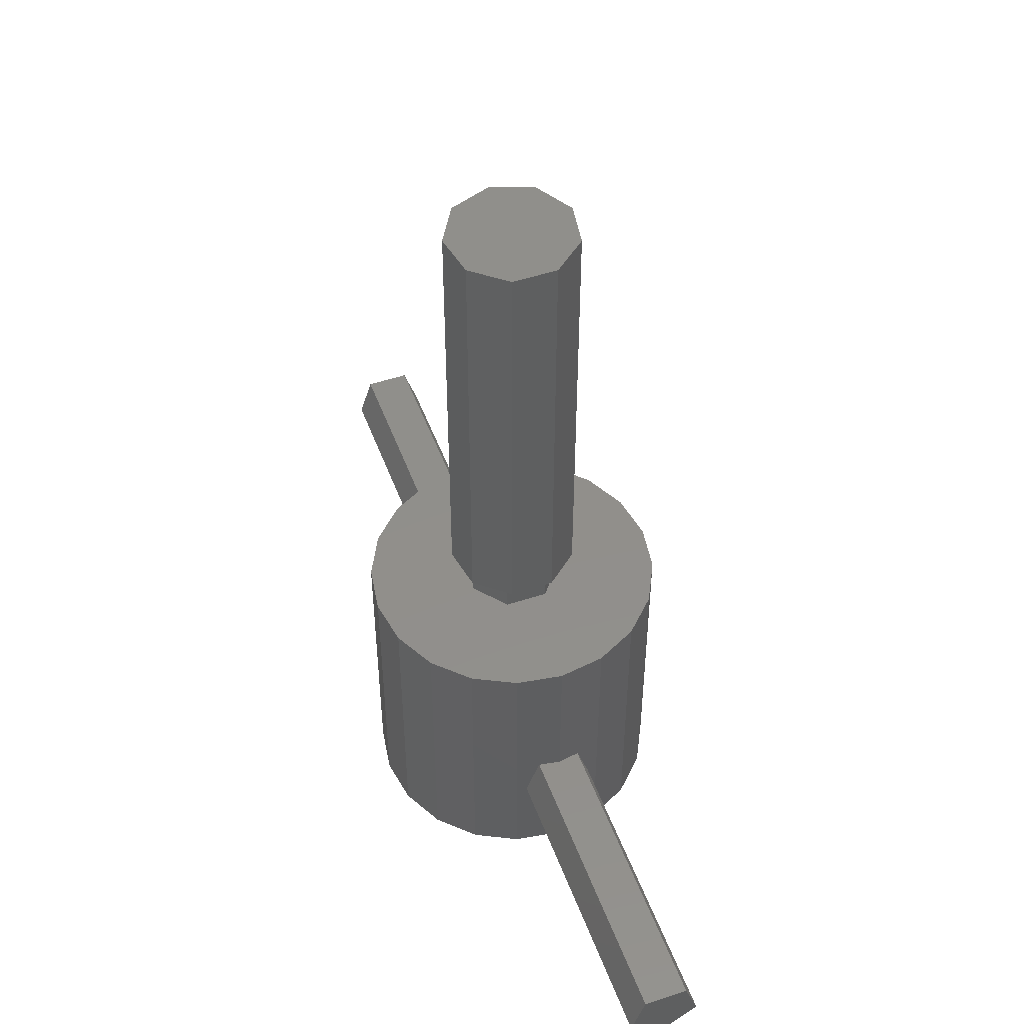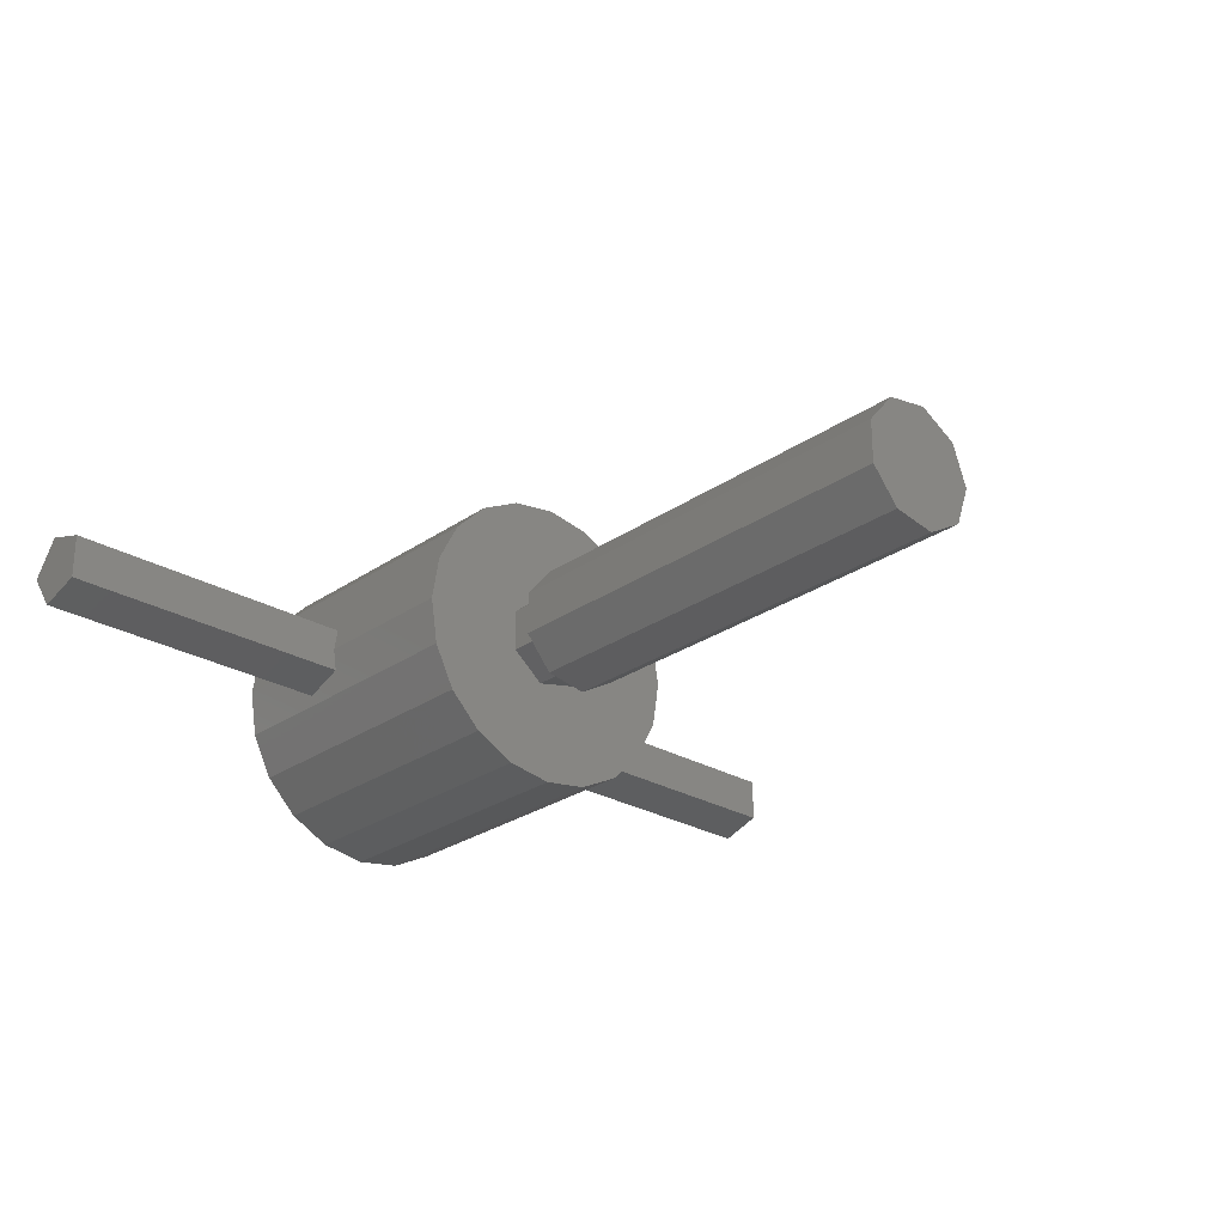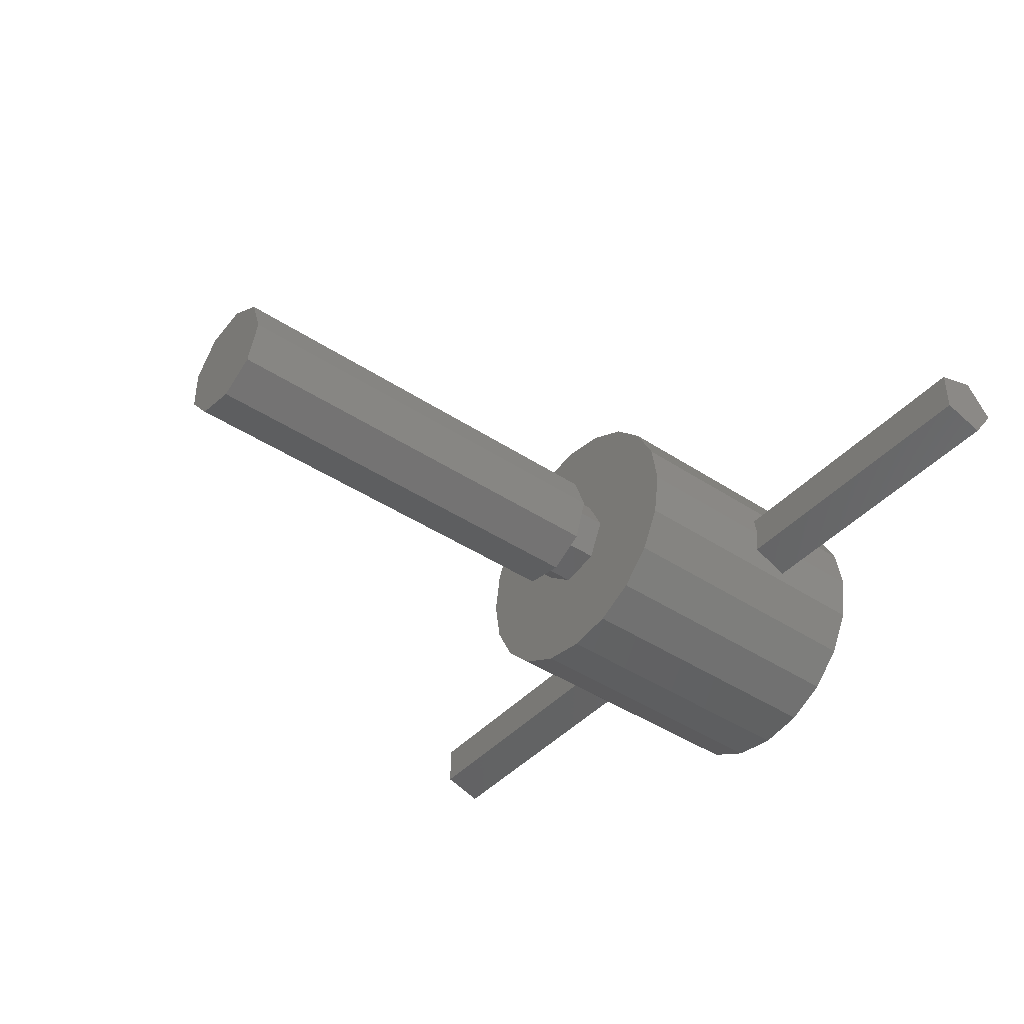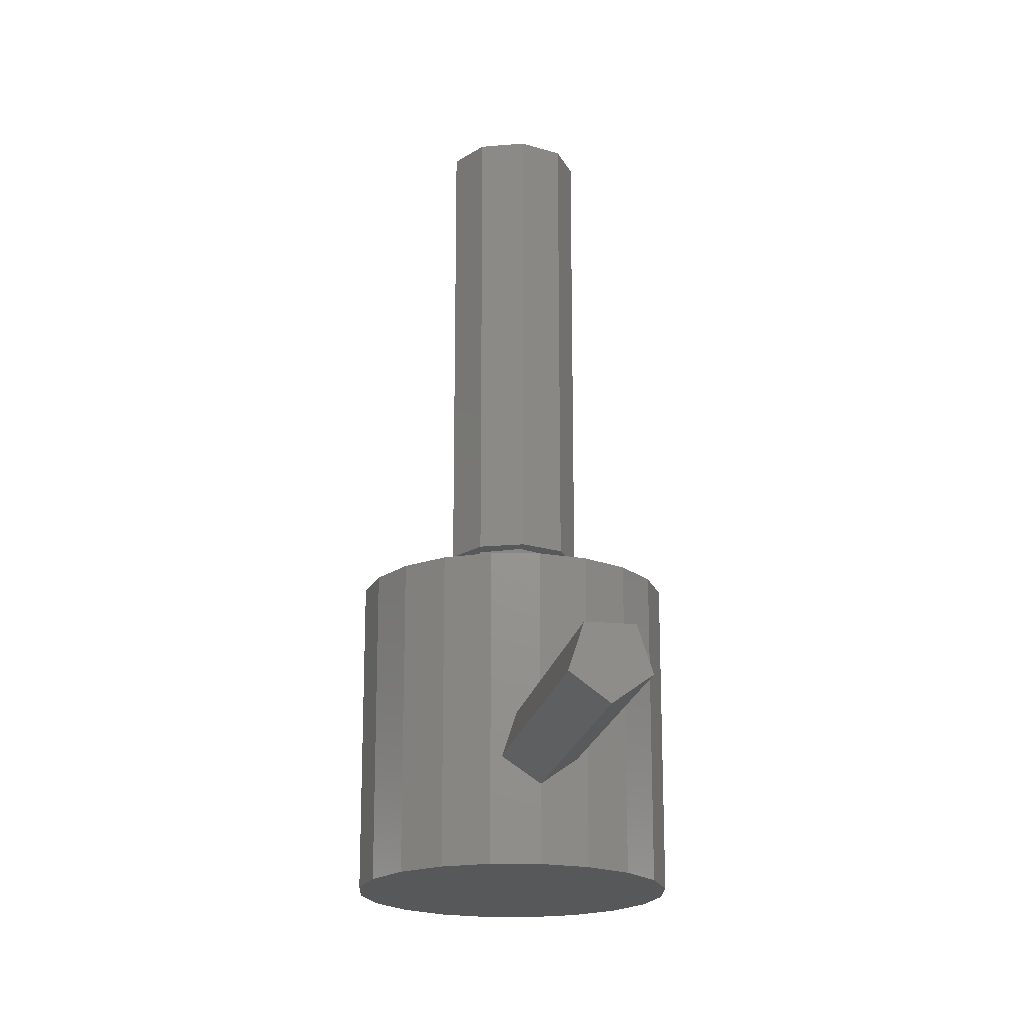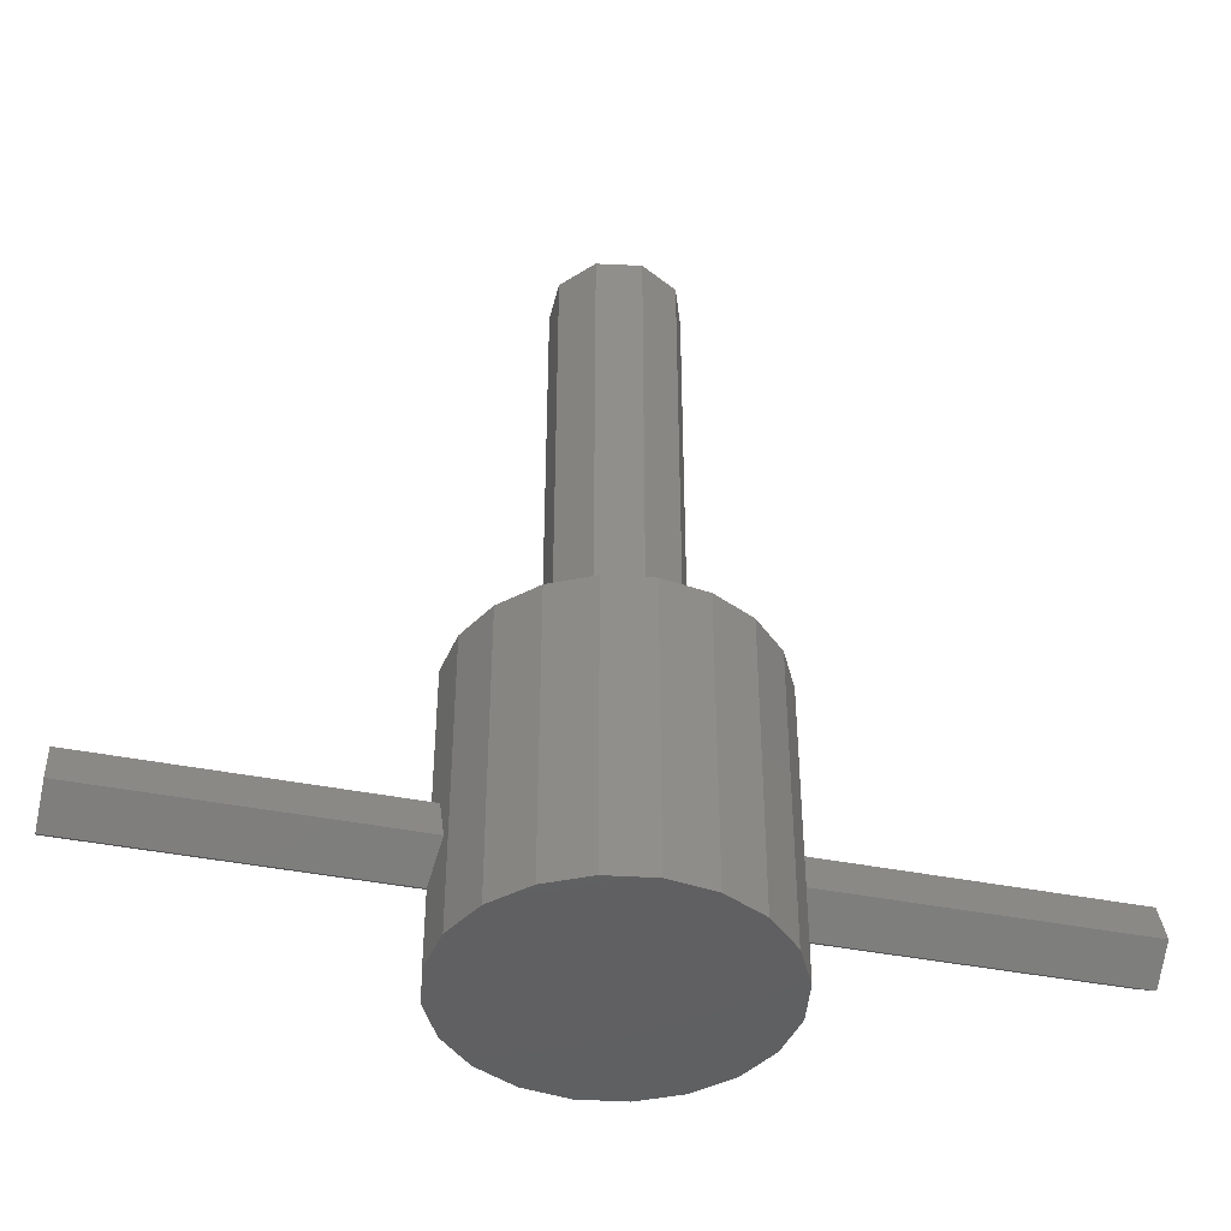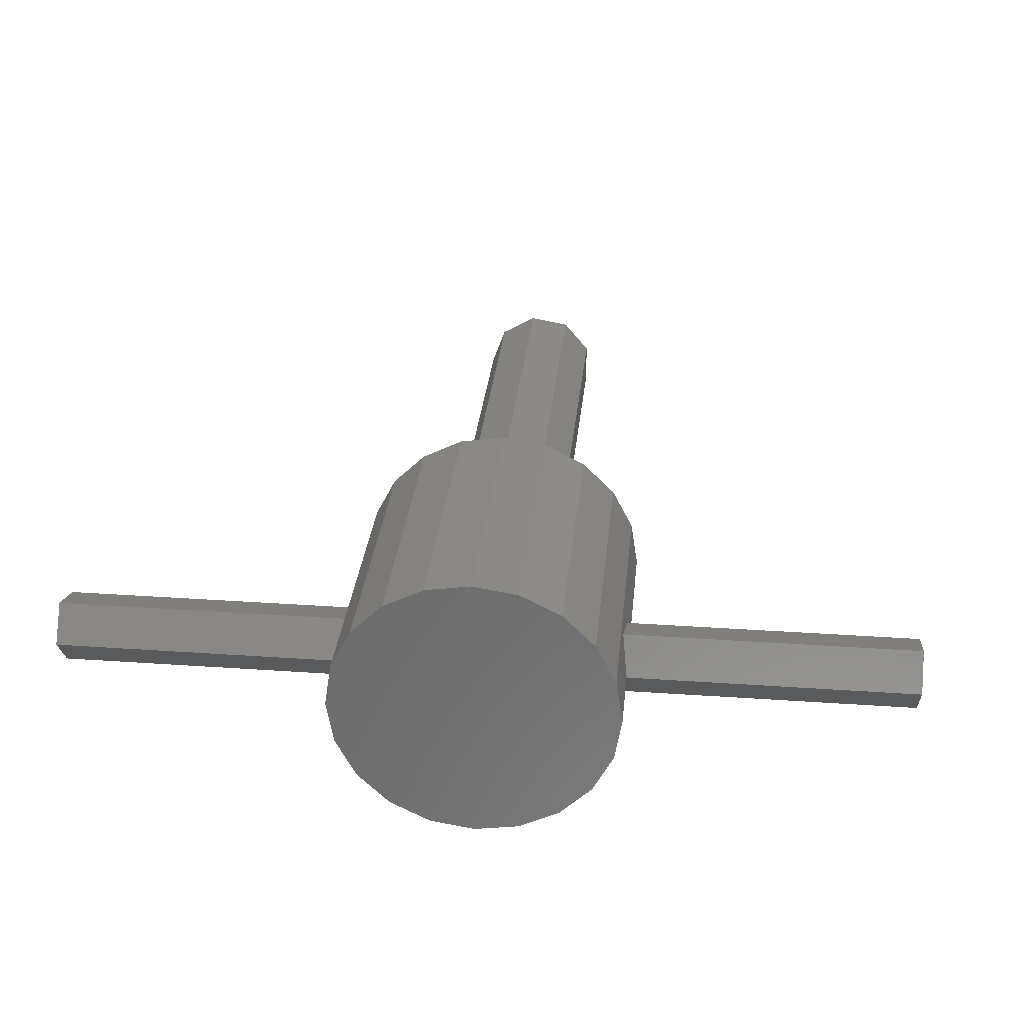
<metadata>
{"format":"stl","ext":"stl","renderer":"f3d","projection":"perspective","resolution":1024,"background":"white","views":[{"elev":50.1,"azim":-110.0,"up":"+Z"},{"elev":-26.3,"azim":-42.5,"up":"+Y"},{"elev":-42.4,"azim":51.6,"up":"+Y"},{"elev":-19.3,"azim":79.7,"up":"+Z"},{"elev":-42.7,"azim":-13.2,"up":"+Z"},{"elev":30.8,"azim":-174.3,"up":"+Y"}]}
</metadata>
<code>
# stl→obj: 94 verts, 184 faces
v 6.039 1.962 12.7
v 6.111 1.51 4.272
v 6.039 1.962 0
v 6.202 0.9331 6.047
v 6.35 0 12.7
v 6.35 0 6.047
v 6.35 0 3.175
v 6.35 0 0
v -6.039 1.962 0
v -6.111 1.51 4.272
v -6.039 1.962 12.7
v -6.35 0 3.175
v -6.35 0 0
v -6.202 0.9331 6.047
v -6.35 0 12.7
v -6.35 0 6.047
v 1.962 6.039 0
v 0 6.35 12.7
v 1.962 6.039 12.7
v 0 6.35 0
v 6.039 -1.962 0
v 5.137 -3.732 0
v 5.137 3.732 0
v 3.732 -5.137 0
v 3.732 5.137 0
v 1.962 -6.039 0
v 0 -6.35 0
v -1.962 -6.039 0
v -1.962 6.039 0
v -3.732 -5.137 0
v -3.732 5.137 0
v -5.137 -3.732 0
v -5.137 3.732 0
v -6.039 -1.962 0
v 5.137 3.732 12.7
v 3.732 5.137 12.7
v -3.732 5.137 12.7
v -1.962 6.039 12.7
v -5.137 3.732 12.7
v 5.137 -3.732 12.7
v 6.039 -1.962 12.7
v -5.137 -3.732 12.7
v -3.732 -5.137 12.7
v -6.111 -1.51 4.272
v -6.202 -0.9331 6.047
v -6.039 -1.962 12.7
v 2.07 0 12.7
v 1.291 1.618 12.7
v 1.291 -1.618 12.7
v -0.4606 2.018 12.7
v -1.865 0.8982 12.7
v 3.732 -5.137 12.7
v 1.962 -6.039 12.7
v -0.4606 -2.018 12.7
v 0 -6.35 12.7
v -1.865 -0.8982 12.7
v -1.962 -6.039 12.7
v 6.202 -0.9331 6.047
v 6.111 -1.51 4.272
v 2.07 0 14.29
v 1.291 1.618 14.29
v -1.865 0.8982 14.29
v -1.865 -0.8982 14.29
v -0.4606 2.018 14.29
v 2.705 0 14.29
v 2.072 -1.739 14.29
v 2.072 1.739 14.29
v 1.291 -1.618 14.29
v 0.4697 -2.664 14.29
v -0.4606 -2.018 14.29
v -1.353 -2.343 14.29
v -2.542 -0.9252 14.29
v 0.4697 2.664 14.29
v -1.353 2.343 14.29
v -2.542 0.9252 14.29
v 2.705 0 33.34
v 2.072 1.739 33.34
v -2.542 0.9252 33.34
v -2.542 -0.9252 33.34
v -1.353 2.343 33.34
v 0.4697 2.664 33.34
v 2.072 -1.739 33.34
v 0.4697 -2.664 33.34
v -1.353 -2.343 33.34
v -19.05 1.51 4.272
v -19.05 0 3.175
v 19.05 1.51 4.272
v 19.05 0 3.175
v 19.05 0.9331 6.047
v 19.05 -0.9331 6.047
v -19.05 0.9331 6.047
v -19.05 -0.9331 6.047
v 19.05 -1.51 4.272
v -19.05 -1.51 4.272
f 1 2 3
f 1 4 2
f 5 4 1
f 4 5 6
f 7 3 2
f 3 7 8
f 9 10 11
f 12 9 13
f 9 12 10
f 14 11 10
f 15 14 16
f 14 15 11
f 17 18 19
f 18 17 20
f 21 3 8
f 22 3 21
f 22 23 3
f 24 23 22
f 24 25 23
f 26 25 24
f 26 17 25
f 27 17 26
f 27 20 17
f 28 20 27
f 28 29 20
f 30 29 28
f 30 31 29
f 32 31 30
f 32 33 31
f 34 33 32
f 34 9 33
f 9 34 13
f 35 25 36
f 25 35 23
f 1 23 35
f 23 1 3
f 25 19 36
f 19 25 17
f 29 37 38
f 37 29 31
f 33 37 31
f 37 33 39
f 20 38 18
f 38 20 29
f 40 21 41
f 21 40 22
f 30 42 32
f 42 30 43
f 34 12 13
f 12 34 44
f 45 15 16
f 46 45 44
f 45 46 15
f 46 44 34
f 9 39 33
f 39 9 11
f 47 5 1
f 48 1 35
f 5 47 41
f 48 35 36
f 49 41 47
f 41 49 40
f 48 36 19
f 1 48 47
f 50 19 18
f 19 50 48
f 38 50 18
f 50 37 51
f 37 50 38
f 40 49 52
f 52 49 53
f 54 53 49
f 53 54 55
f 43 54 56
f 54 57 55
f 39 51 37
f 11 51 39
f 54 43 57
f 15 51 11
f 56 42 43
f 51 15 56
f 56 46 42
f 56 15 46
f 5 58 6
f 41 58 5
f 58 41 59
f 21 7 59
f 7 21 8
f 21 59 41
f 27 53 55
f 53 27 26
f 52 22 40
f 22 52 24
f 30 57 43
f 57 30 28
f 32 46 34
f 46 32 42
f 26 52 53
f 52 26 24
f 28 55 57
f 55 28 27
f 60 48 61
f 48 60 47
f 56 62 51
f 62 56 63
f 48 64 61
f 64 48 50
f 60 65 66
f 65 60 67
f 66 68 60
f 69 68 66
f 69 70 68
f 71 70 69
f 71 63 70
f 63 72 62
f 72 63 71
f 61 67 60
f 61 73 67
f 64 73 61
f 64 74 73
f 62 74 64
f 75 62 72
f 62 75 74
f 50 62 64
f 62 50 51
f 68 47 60
f 47 68 49
f 54 68 70
f 68 54 49
f 56 70 63
f 70 56 54
f 76 67 77
f 67 76 65
f 72 78 75
f 78 72 79
f 73 80 81
f 80 73 74
f 67 81 77
f 81 67 73
f 77 82 76
f 81 82 77
f 81 83 82
f 80 83 81
f 80 84 83
f 78 84 80
f 84 78 79
f 75 80 74
f 80 75 78
f 69 82 83
f 82 69 66
f 71 79 72
f 79 71 84
f 82 65 76
f 65 82 66
f 71 83 84
f 83 71 69
f 85 12 86
f 12 85 10
f 7 87 88
f 87 7 2
f 89 6 90
f 6 89 4
f 90 6 58
f 14 91 16
f 92 16 91
f 16 92 45
f 85 14 10
f 14 85 91
f 87 4 89
f 4 87 2
f 89 88 87
f 90 88 89
f 88 90 93
f 86 91 85
f 86 92 91
f 92 86 94
f 93 7 88
f 7 93 59
f 94 12 44
f 12 94 86
f 93 58 59
f 58 93 90
f 94 45 92
f 45 94 44

</code>
